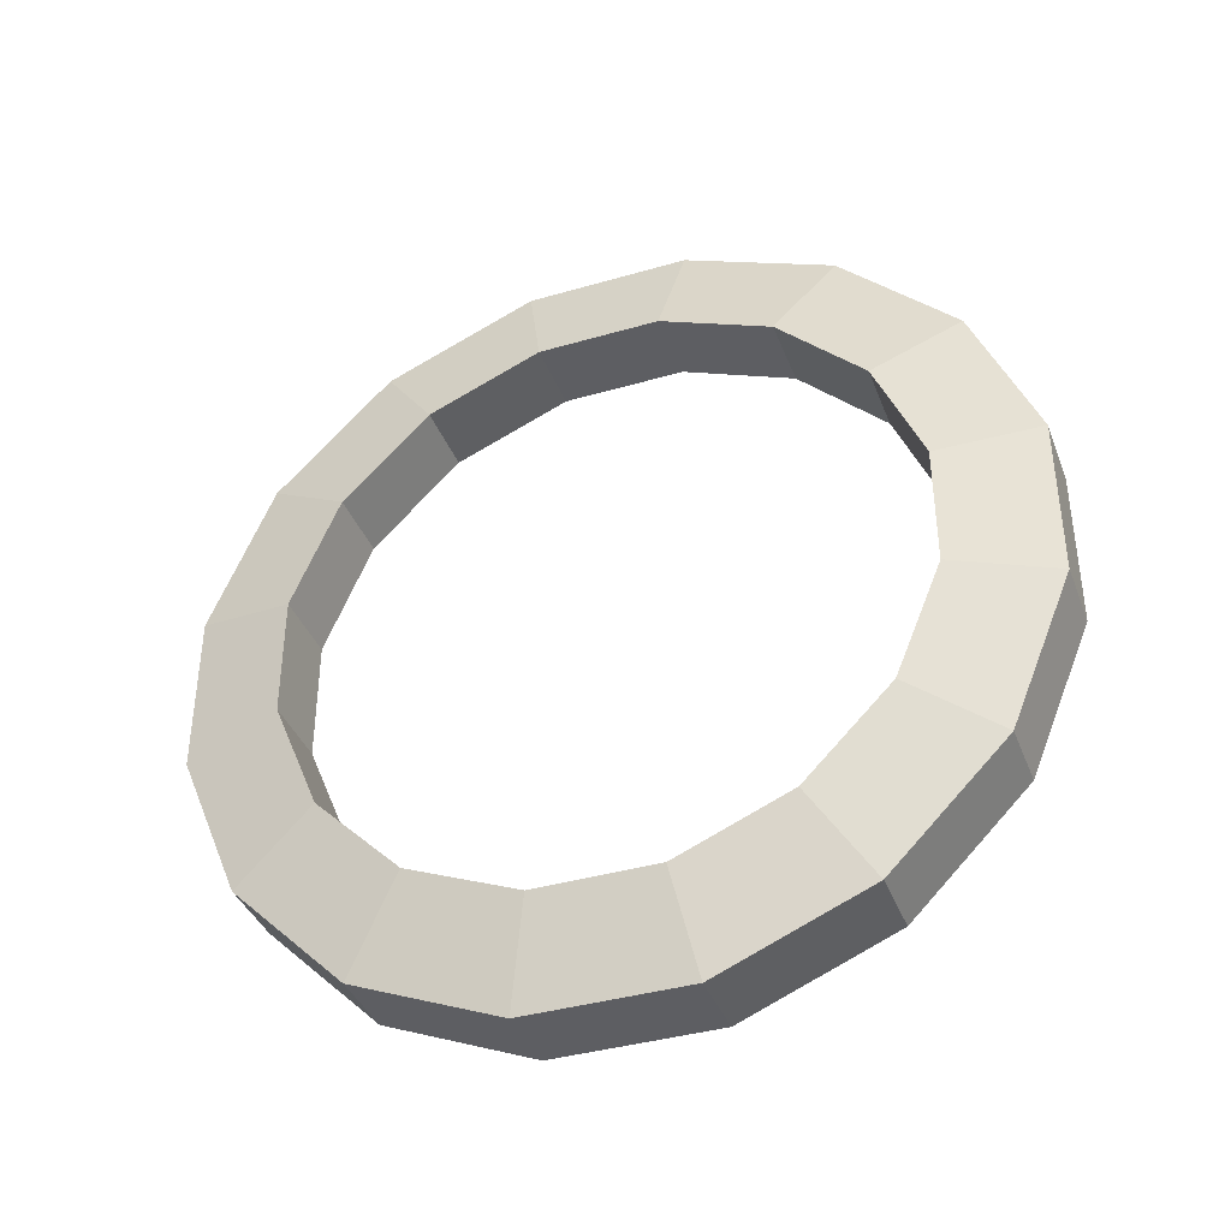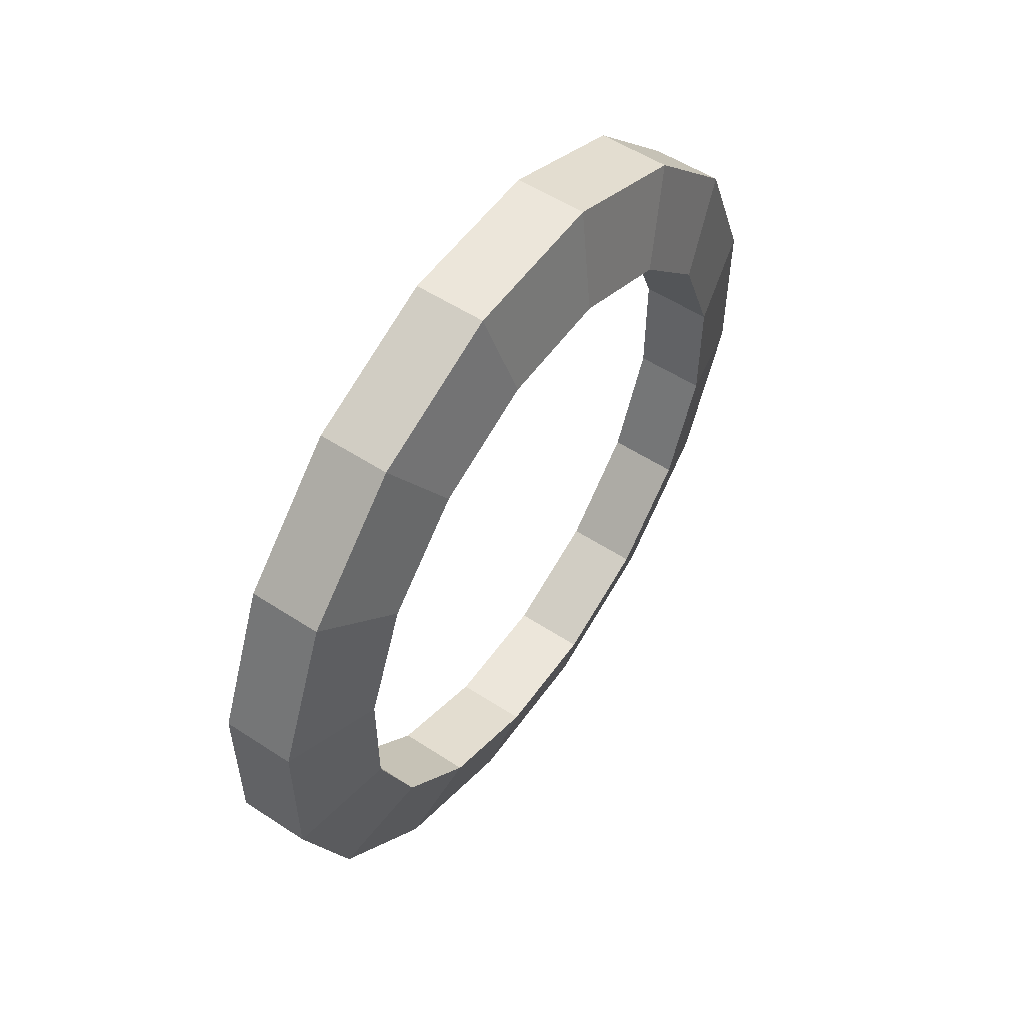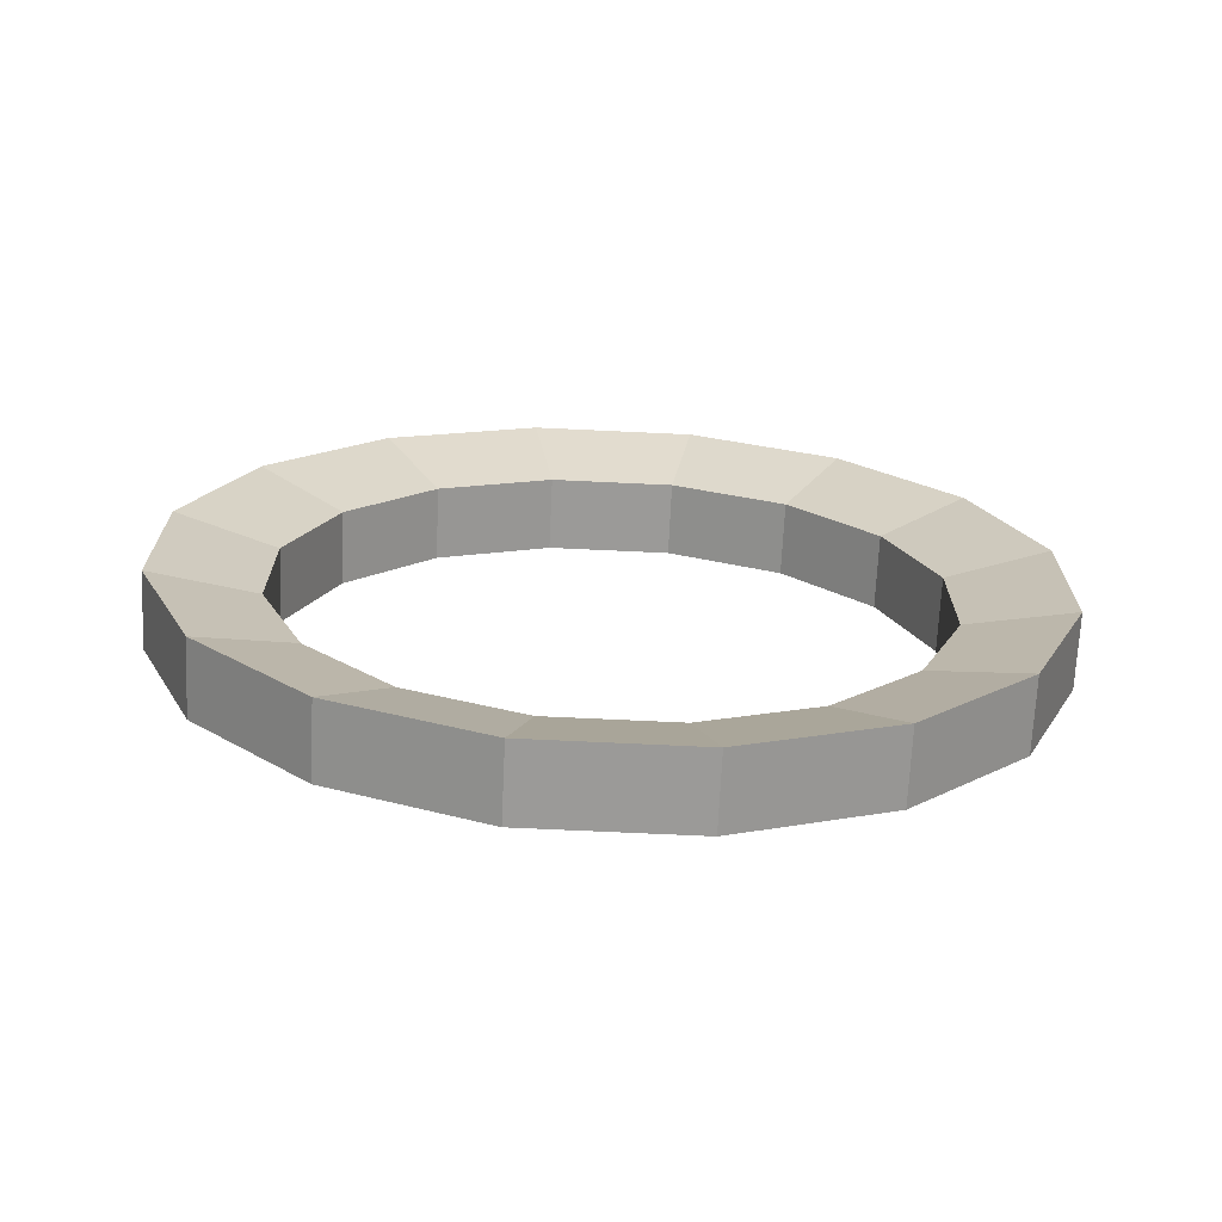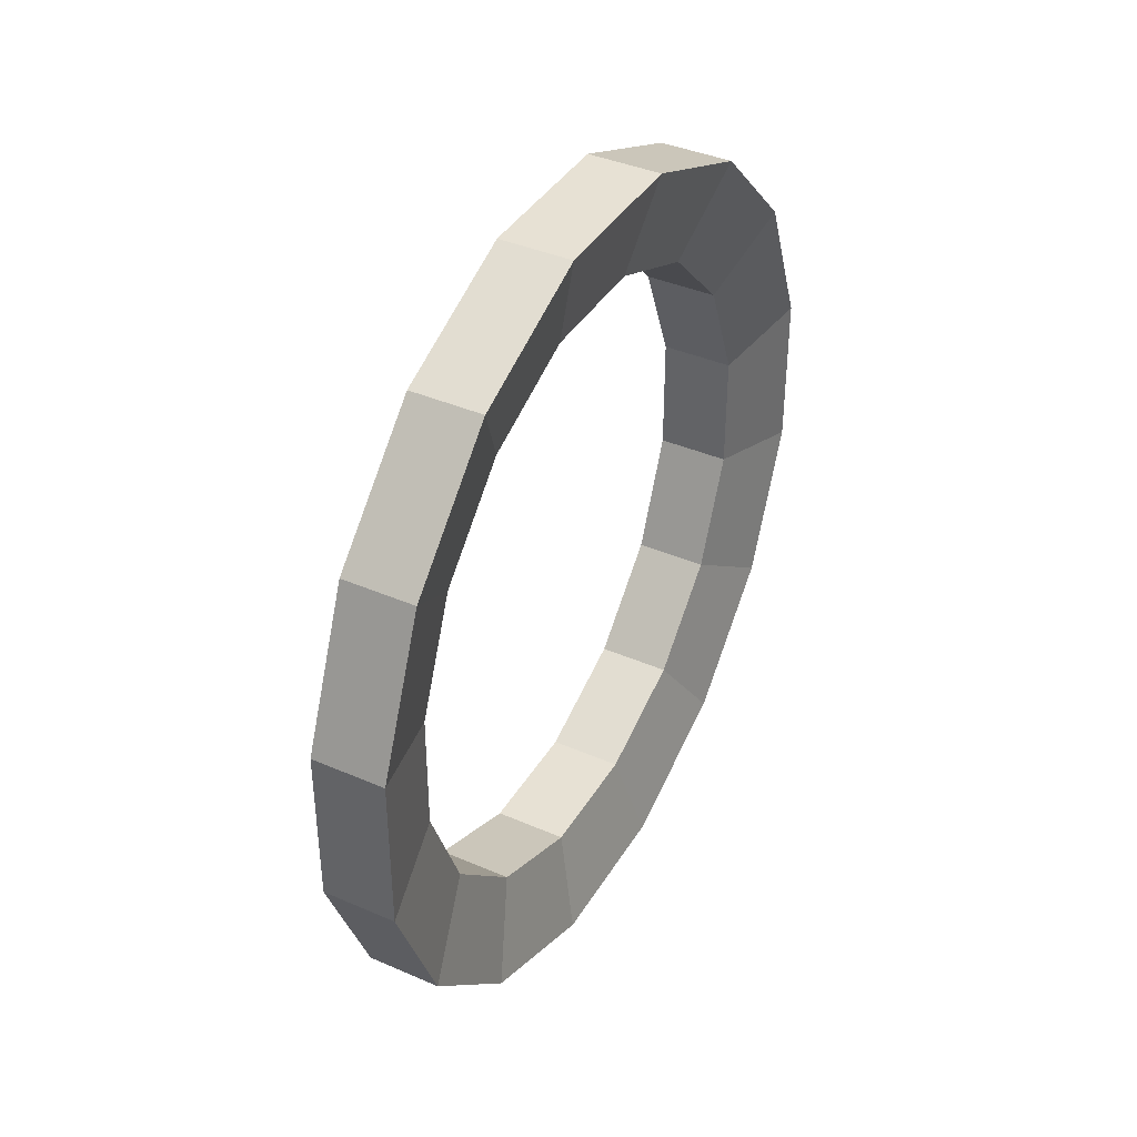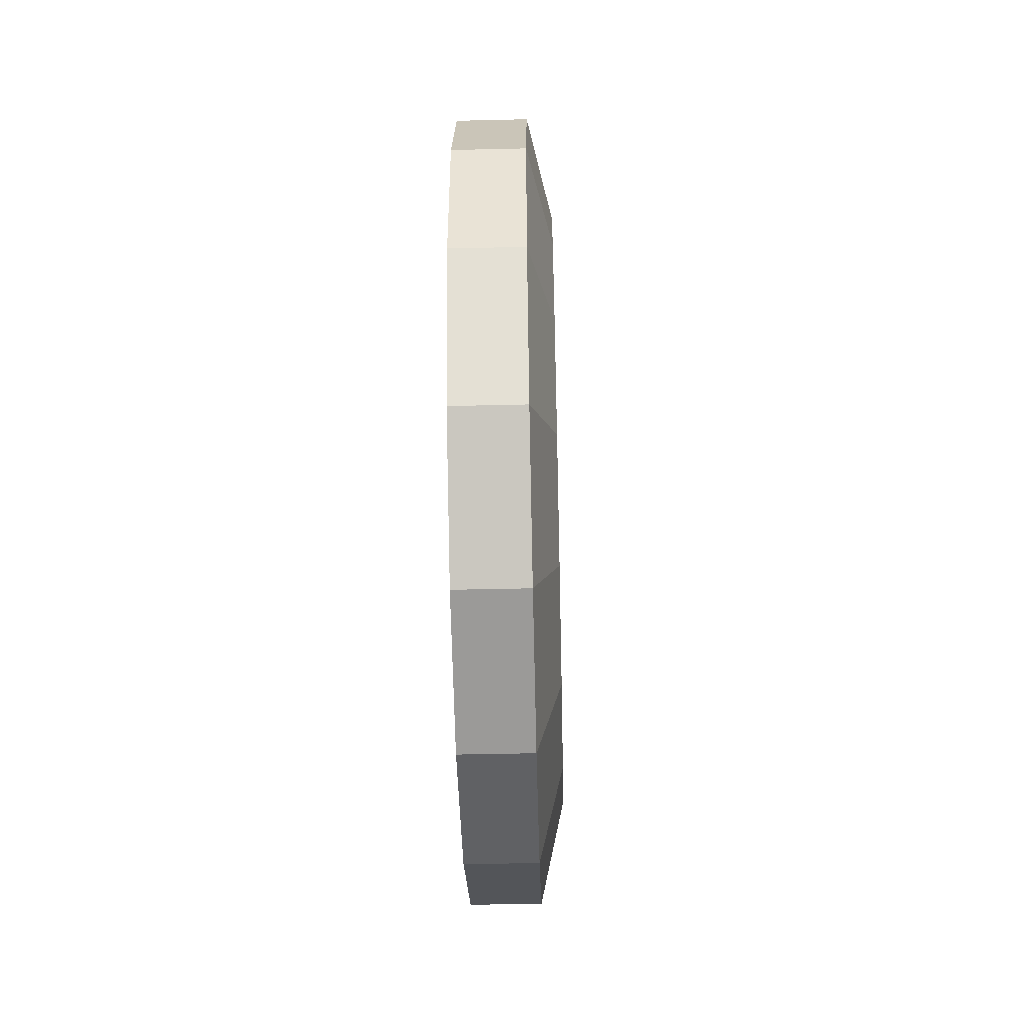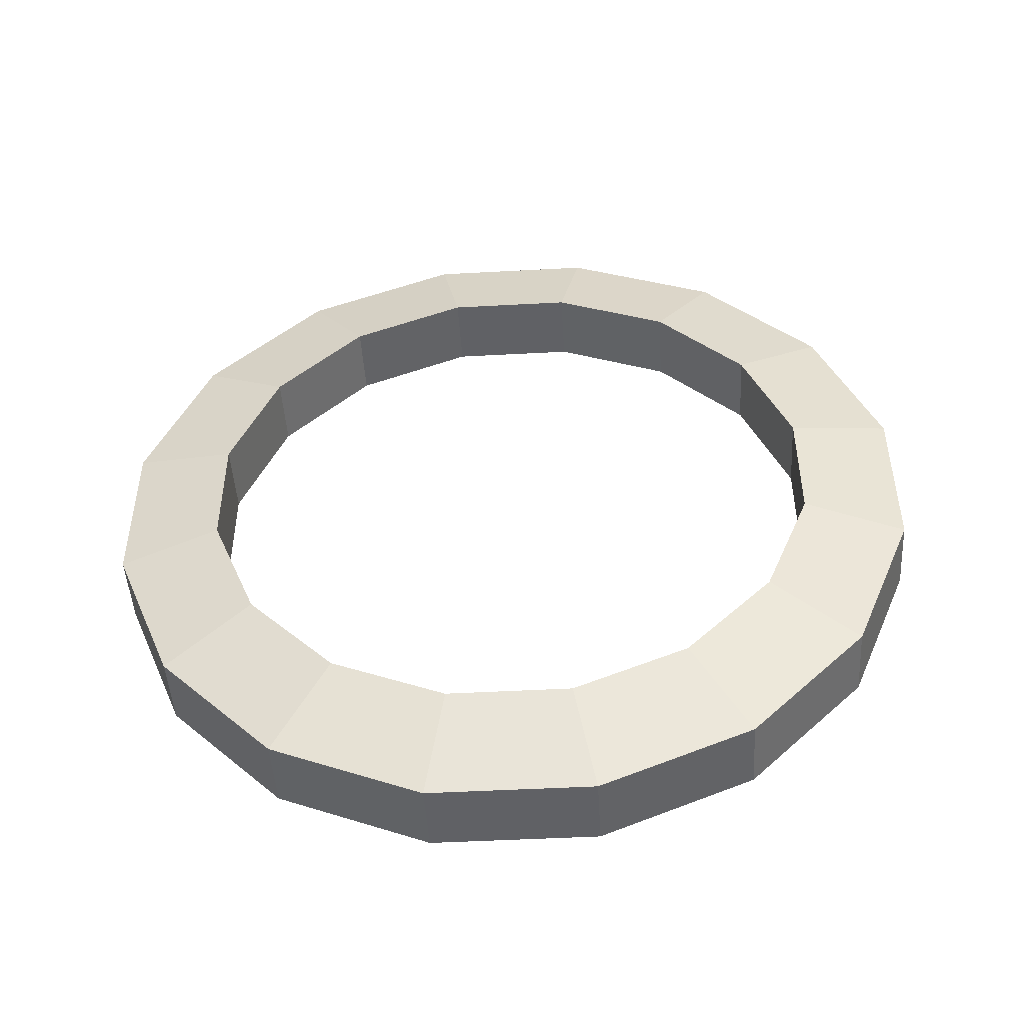
<metadata>
{"format":"obj","ext":"obj","renderer":"f3d","projection":"perspective","resolution":1024,"background":"white","views":[{"elev":-38.8,"azim":110.0,"up":"+Y"},{"elev":54.5,"azim":34.7,"up":"+Y"},{"elev":-69.4,"azim":-92.7,"up":"+Z"},{"elev":39.5,"azim":-151.7,"up":"+Y"},{"elev":-46.9,"azim":1.5,"up":"+Z"},{"elev":-47.6,"azim":93.5,"up":"+Z"}]}
</metadata>
<code>
o tube
v 0.02344 0.05198 0.2613
v -0.02344 0.05198 0.2613
v 0.03906 0.03906 0.1964
v -0.007813 0.03906 0.1964
v 0.02344 0.148 0.2215
v -0.02344 0.148 0.2215
v 0.03906 0.1112 0.1665
v -0.007813 0.1112 0.1665
v 0.02344 0.2215 0.148
v -0.02344 0.2215 0.148
v 0.03906 0.1665 0.1112
v -0.007813 0.1665 0.1112
v -0.02344 0.2613 0.05198
v 0.03906 0.1964 0.03906
v -0.007813 0.1964 0.03906
v -0.02344 0.2613 -0.05198
v -0.007813 0.1964 -0.03906
v 0.02344 0.2215 -0.148
v -0.02344 0.2215 -0.148
v 0.03906 0.1665 -0.1112
v -0.007813 0.1665 -0.1112
v 0.02344 0.148 -0.2215
v -0.02344 0.148 -0.2215
v 0.03906 0.1112 -0.1665
v -0.007813 0.1112 -0.1665
v 0.02344 0.05198 -0.2613
v -0.02344 0.05198 -0.2613
v 0.03906 0.03906 -0.1964
v -0.007813 0.03906 -0.1964
v 0.02344 -0.05198 -0.2613
v -0.02344 -0.05198 -0.2613
v 0.03906 -0.03906 -0.1964
v -0.007813 -0.03906 -0.1964
v 0.02344 -0.148 -0.2215
v -0.02344 -0.148 -0.2215
v 0.03906 -0.1112 -0.1665
v -0.007813 -0.1112 -0.1665
v 0.02344 -0.2215 -0.148
v -0.02344 -0.2215 -0.148
v 0.03906 -0.1665 -0.1112
v -0.007813 -0.1665 -0.1112
v 0.02344 -0.2613 -0.05198
v -0.02344 -0.2613 -0.05198
v 0.03906 -0.1964 -0.03906
v -0.007813 -0.1964 -0.03906
v 0.02344 -0.2613 0.05198
v -0.02344 -0.2613 0.05198
v 0.03906 -0.1964 0.03906
v -0.007813 -0.1964 0.03906
v 0.02344 -0.2215 0.148
v -0.02344 -0.2215 0.148
v 0.03906 -0.1665 0.1112
v -0.007813 -0.1665 0.1112
v 0.02344 -0.148 0.2215
v -0.02344 -0.148 0.2215
v 0.03906 -0.1112 0.1665
v -0.007813 -0.1112 0.1665
v 0.02344 -0.05198 0.2613
v -0.02344 -0.05198 0.2613
v 0.03906 -0.03906 0.1964
v -0.007813 -0.03906 0.1964
v 0.02344 0.2613 0.05198
v 0.02344 0.2613 -0.05198
v 0.03906 0.1964 -0.03906
f 1 5 6 2
f 4 8 7 3
f 3 7 5 1
f 2 6 8 4
f 5 9 10 6
f 8 12 11 7
f 7 11 9 5
f 6 10 12 8
f 9 62 13 10
f 12 15 14 11
f 10 13 15 12
f 62 63 16 13
f 15 17 64 14
f 13 16 17 15
f 63 18 19 16
f 17 21 20 64
f 16 19 21 17
f 18 22 23 19
f 21 25 24 20
f 20 24 22 18
f 19 23 25 21
f 22 26 27 23
f 25 29 28 24
f 24 28 26 22
f 23 27 29 25
f 26 30 31 27
f 29 33 32 28
f 28 32 30 26
f 27 31 33 29
f 30 34 35 31
f 33 37 36 32
f 32 36 34 30
f 31 35 37 33
f 34 38 39 35
f 37 41 40 36
f 36 40 38 34
f 35 39 41 37
f 38 42 43 39
f 41 45 44 40
f 40 44 42 38
f 39 43 45 41
f 42 46 47 43
f 45 49 48 44
f 44 48 46 42
f 43 47 49 45
f 46 50 51 47
f 49 53 52 48
f 48 52 50 46
f 47 51 53 49
f 50 54 55 51
f 53 57 56 52
f 52 56 54 50
f 51 55 57 53
f 54 58 59 55
f 57 61 60 56
f 56 60 58 54
f 55 59 61 57
f 58 1 2 59
f 61 4 3 60
f 60 3 1 58
f 59 2 4 61
f 11 14 62 9
f 64 20 18 63
f 14 64 63 62

</code>
